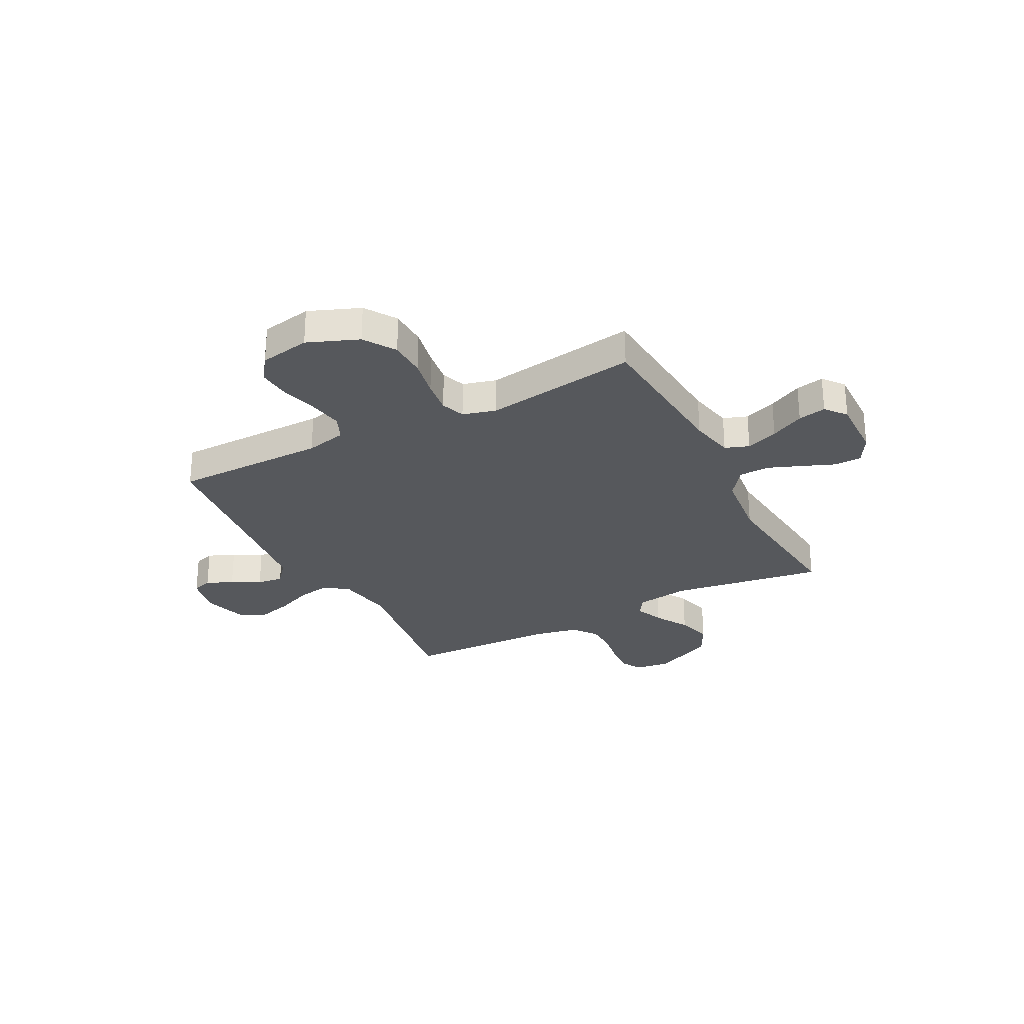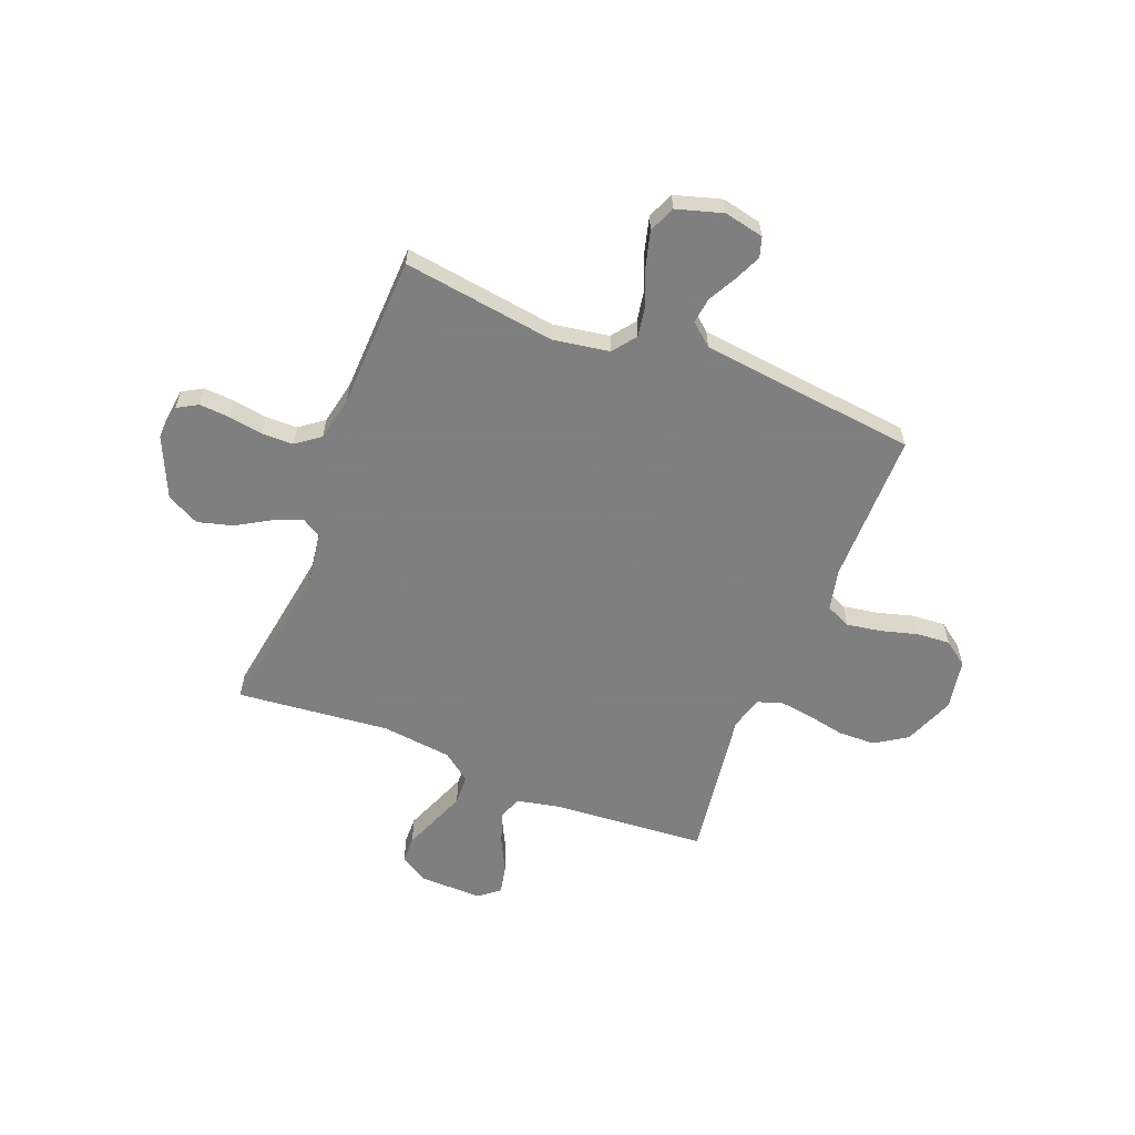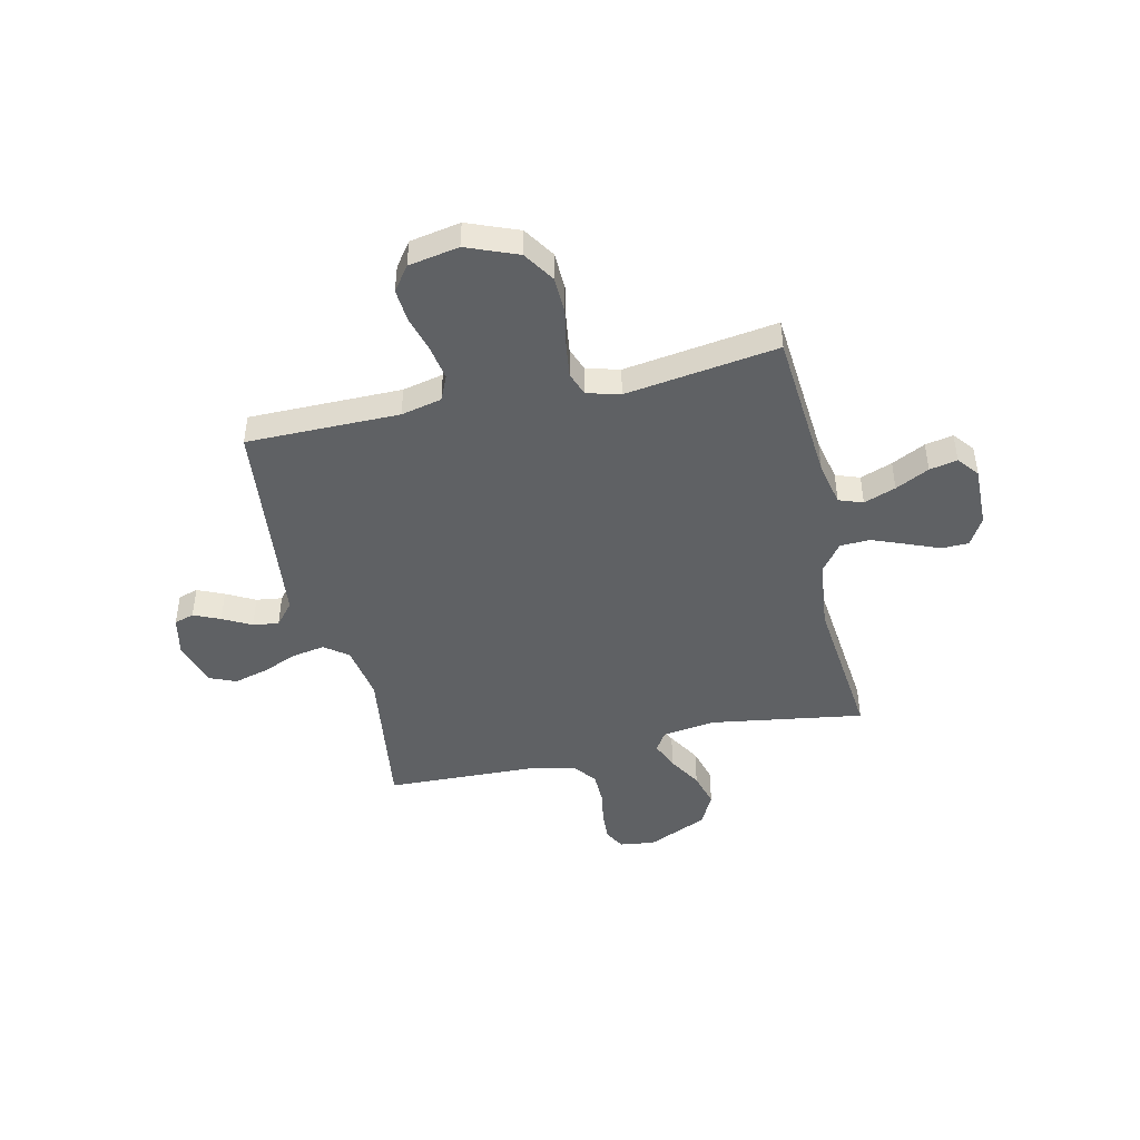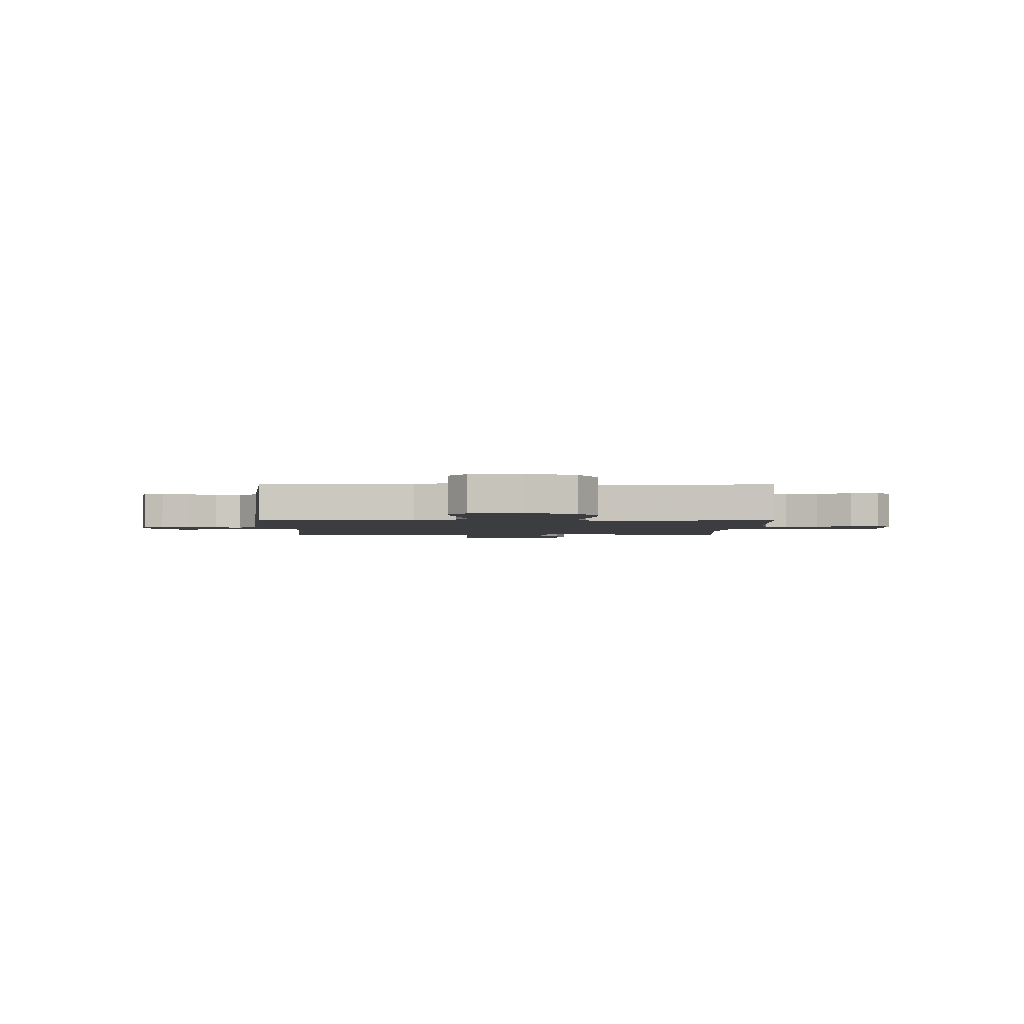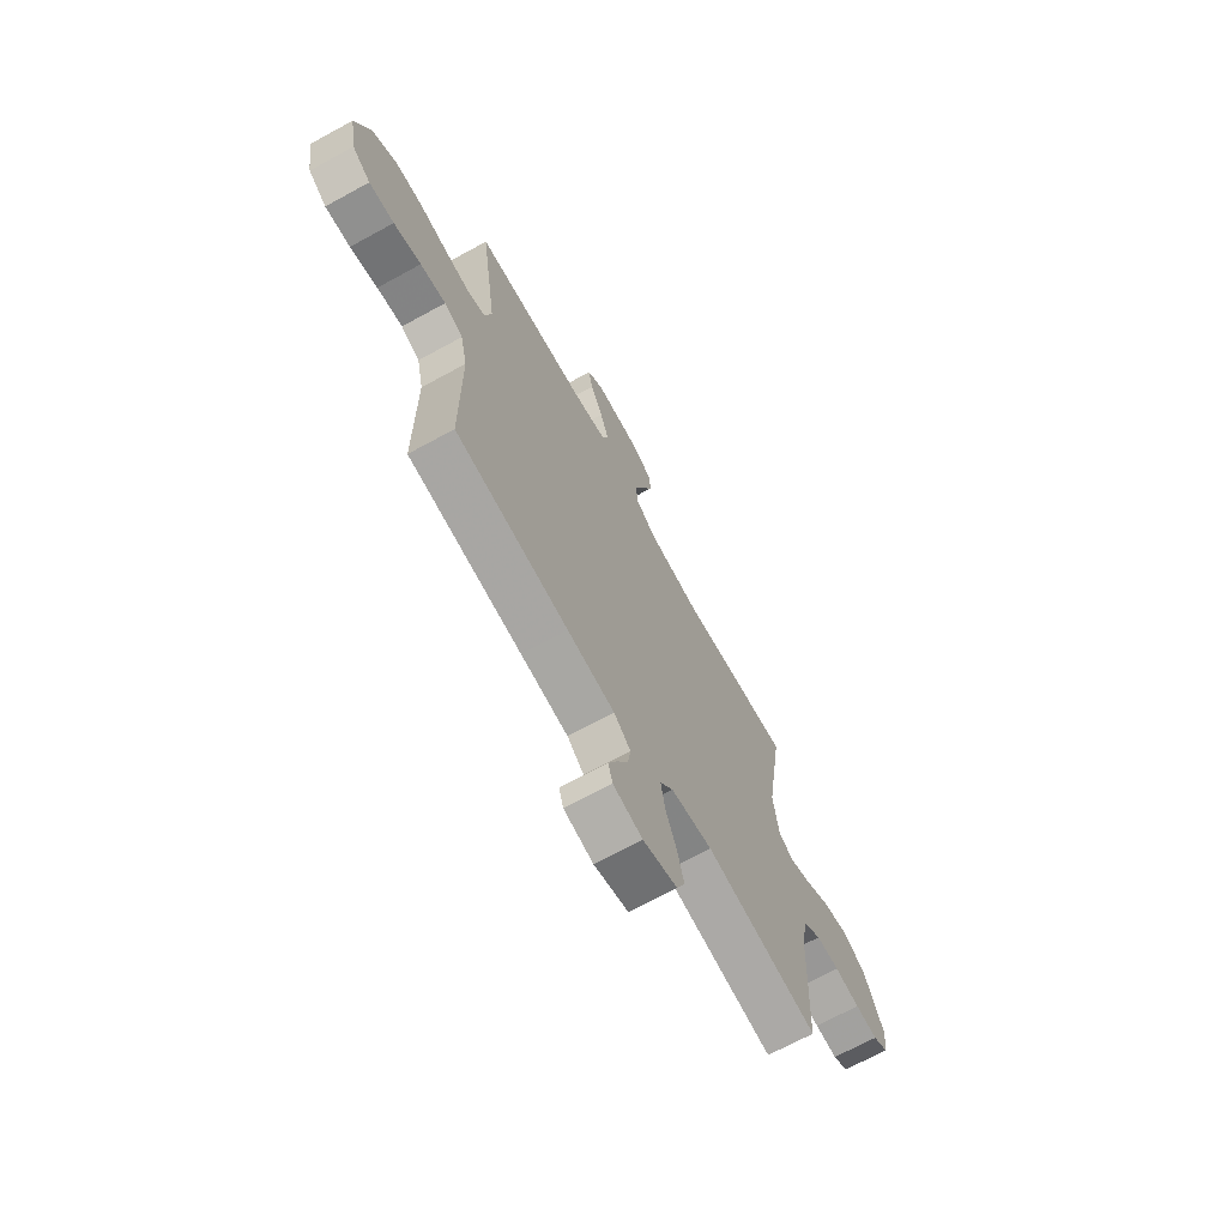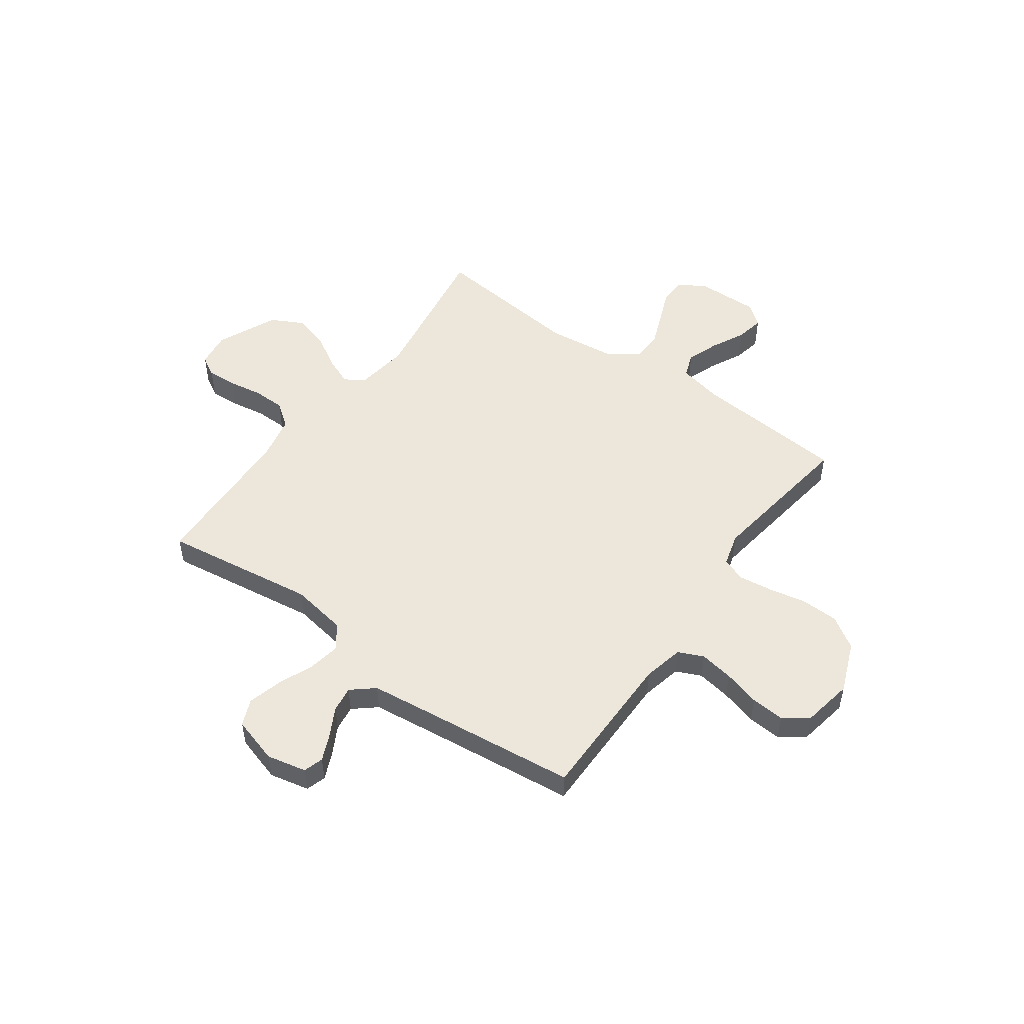
<metadata>
{"format":"obj","ext":"obj","renderer":"f3d","projection":"perspective","resolution":1024,"background":"white","views":[{"elev":-28.2,"azim":-62.3,"up":"+Y"},{"elev":-59.9,"azim":158.5,"up":"+Y"},{"elev":-45.4,"azim":-77.1,"up":"+Y"},{"elev":-2.3,"azim":-91.5,"up":"+Y"},{"elev":-69.1,"azim":-61.3,"up":"+Z"},{"elev":51.3,"azim":-144.2,"up":"+Y"}]}
</metadata>
<code>
v -0.5 0.07 0.5
v -0.2 0.07 0.523
v -0.113 0.07 0.541
v -0.096 0.07 0.588
v -0.119 0.07 0.651
v -0.152 0.07 0.717
v -0.163 0.07 0.772
v -0.122 0.07 0.805
v 0 0.07 0.802
v 0.055 0.07 0.77
v 0.056 0.07 0.717
v 0.03 0.07 0.653
v 0.004 0.07 0.587
v 0.006 0.07 0.528
v 0.062 0.07 0.486
v 0.2 0.07 0.47
v 0.5 0.07 0.5
v 0.453 0.07 0.2
v 0.468 0.07 0.094
v 0.507 0.07 0.07
v 0.562 0.07 0.093
v 0.628 0.07 0.132
v 0.697 0.07 0.151
v 0.761 0.07 0.118
v 0.814 0.07 0
v 0.805 0.07 -0.069
v 0.765 0.07 -0.092
v 0.705 0.07 -0.088
v 0.638 0.07 -0.077
v 0.576 0.07 -0.078
v 0.529 0.07 -0.113
v 0.511 0.07 -0.2
v 0.5 0.07 -0.5
v 0.2 0.07 -0.457
v 0.09 0.07 -0.475
v 0.055 0.07 -0.521
v 0.066 0.07 -0.584
v 0.095 0.07 -0.655
v 0.113 0.07 -0.722
v 0.091 0.07 -0.774
v 0 0.07 -0.801
v -0.078 0.07 -0.784
v -0.09 0.07 -0.745
v -0.067 0.07 -0.693
v -0.037 0.07 -0.637
v -0.03 0.07 -0.586
v -0.074 0.07 -0.549
v -0.2 0.07 -0.534
v -0.5 0.07 -0.5
v -0.5 0.07 -0.2
v -0.518 0.07 -0.12
v -0.567 0.07 -0.098
v -0.634 0.07 -0.109
v -0.706 0.07 -0.129
v -0.772 0.07 -0.134
v -0.82 0.07 -0.099
v -0.838 0.07 0
v -0.798 0.07 0.1
v -0.736 0.07 0.14
v -0.663 0.07 0.142
v -0.588 0.07 0.127
v -0.522 0.07 0.118
v -0.475 0.07 0.135
v -0.457 0.07 0.2
v -0.5 0 0.5
v -0.2 0 0.523
v -0.113 0 0.541
v -0.096 0 0.588
v -0.119 0 0.651
v -0.152 0 0.717
v -0.163 0 0.772
v -0.122 0 0.805
v 0 0 0.802
v 0.055 0 0.77
v 0.056 0 0.717
v 0.03 0 0.653
v 0.004 0 0.587
v 0.006 0 0.528
v 0.062 0 0.486
v 0.2 0 0.47
v 0.5 0 0.5
v 0.453 0 0.2
v 0.468 0 0.094
v 0.507 0 0.07
v 0.562 0 0.093
v 0.628 0 0.132
v 0.697 0 0.151
v 0.761 0 0.118
v 0.814 0 0
v 0.805 0 -0.069
v 0.765 0 -0.092
v 0.705 0 -0.088
v 0.638 0 -0.077
v 0.576 0 -0.078
v 0.529 0 -0.113
v 0.511 0 -0.2
v 0.5 0 -0.5
v 0.2 0 -0.457
v 0.09 0 -0.475
v 0.055 0 -0.521
v 0.066 0 -0.584
v 0.095 0 -0.655
v 0.113 0 -0.722
v 0.091 0 -0.774
v 0 0 -0.801
v -0.078 0 -0.784
v -0.09 0 -0.745
v -0.067 0 -0.693
v -0.037 0 -0.637
v -0.03 0 -0.586
v -0.074 0 -0.549
v -0.2 0 -0.534
v -0.5 0 -0.5
v -0.5 0 -0.2
v -0.518 0 -0.12
v -0.567 0 -0.098
v -0.634 0 -0.109
v -0.706 0 -0.129
v -0.772 0 -0.134
v -0.82 0 -0.099
v -0.838 0 0
v -0.798 0 0.1
v -0.736 0 0.14
v -0.663 0 0.142
v -0.588 0 0.127
v -0.522 0 0.118
v -0.475 0 0.135
v -0.457 0 0.2
f 59 60 61
f 58 59 61
f 57 58 61
f 56 57 61
f 55 56 61
f 54 55 61
f 53 54 61
f 52 53 61 62
f 51 52 62 63
f 48 49 50
f 51 63 64
f 50 51 64
f 48 50 64
f 47 48 64
f 43 44 45
f 42 43 45
f 41 42 45
f 40 41 45
f 39 40 45
f 38 39 45
f 37 38 45
f 36 37 45 46
f 64 1 2
f 47 64 2
f 46 47 2
f 36 46 2
f 35 36 2
f 27 28 29
f 26 27 29
f 25 26 29
f 24 25 29
f 23 24 29
f 22 23 29
f 21 22 29
f 20 21 29 30
f 19 20 30 31
f 16 17 18
f 15 16 18 19
f 19 31 32
f 15 19 32
f 14 15 32
f 10 11 12
f 9 10 12
f 8 9 12
f 7 8 12
f 6 7 12
f 5 6 12
f 4 5 12 13
f 3 4 13 14
f 3 14 32
f 2 3 32
f 35 2 32
f 34 35 32
f 32 33 34
f 125 124 123
f 125 123 122
f 125 122 121
f 125 121 120
f 125 120 119
f 125 119 118
f 125 118 117
f 126 125 117 116
f 127 126 116 115
f 114 113 112
f 128 127 115
f 128 115 114
f 128 114 112
f 128 112 111
f 109 108 107
f 109 107 106
f 109 106 105
f 109 105 104
f 109 104 103
f 109 103 102
f 109 102 101
f 110 109 101 100
f 66 65 128
f 66 128 111
f 66 111 110
f 66 110 100
f 66 100 99
f 93 92 91
f 93 91 90
f 93 90 89
f 93 89 88
f 93 88 87
f 93 87 86
f 93 86 85
f 94 93 85 84
f 95 94 84 83
f 82 81 80
f 83 82 80 79
f 96 95 83
f 96 83 79
f 96 79 78
f 76 75 74
f 76 74 73
f 76 73 72
f 76 72 71
f 76 71 70
f 76 70 69
f 77 76 69 68
f 78 77 68 67
f 96 78 67
f 96 67 66
f 96 66 99
f 96 99 98
f 98 97 96
f 1 65 66 2
f 2 66 67 3
f 3 67 68 4
f 4 68 69 5
f 5 69 70 6
f 6 70 71 7
f 7 71 72 8
f 8 72 73 9
f 9 73 74 10
f 10 74 75 11
f 11 75 76 12
f 12 76 77 13
f 13 77 78 14
f 14 78 79 15
f 15 79 80 16
f 16 80 81 17
f 17 81 82 18
f 18 82 83 19
f 19 83 84 20
f 20 84 85 21
f 21 85 86 22
f 22 86 87 23
f 23 87 88 24
f 24 88 89 25
f 25 89 90 26
f 26 90 91 27
f 27 91 92 28
f 28 92 93 29
f 29 93 94 30
f 30 94 95 31
f 31 95 96 32
f 32 96 97 33
f 33 97 98 34
f 34 98 99 35
f 35 99 100 36
f 36 100 101 37
f 37 101 102 38
f 38 102 103 39
f 39 103 104 40
f 40 104 105 41
f 41 105 106 42
f 42 106 107 43
f 43 107 108 44
f 44 108 109 45
f 45 109 110 46
f 46 110 111 47
f 47 111 112 48
f 48 112 113 49
f 49 113 114 50
f 50 114 115 51
f 51 115 116 52
f 52 116 117 53
f 53 117 118 54
f 54 118 119 55
f 55 119 120 56
f 56 120 121 57
f 57 121 122 58
f 58 122 123 59
f 59 123 124 60
f 60 124 125 61
f 61 125 126 62
f 62 126 127 63
f 63 127 128 64
f 64 128 65 1

</code>
